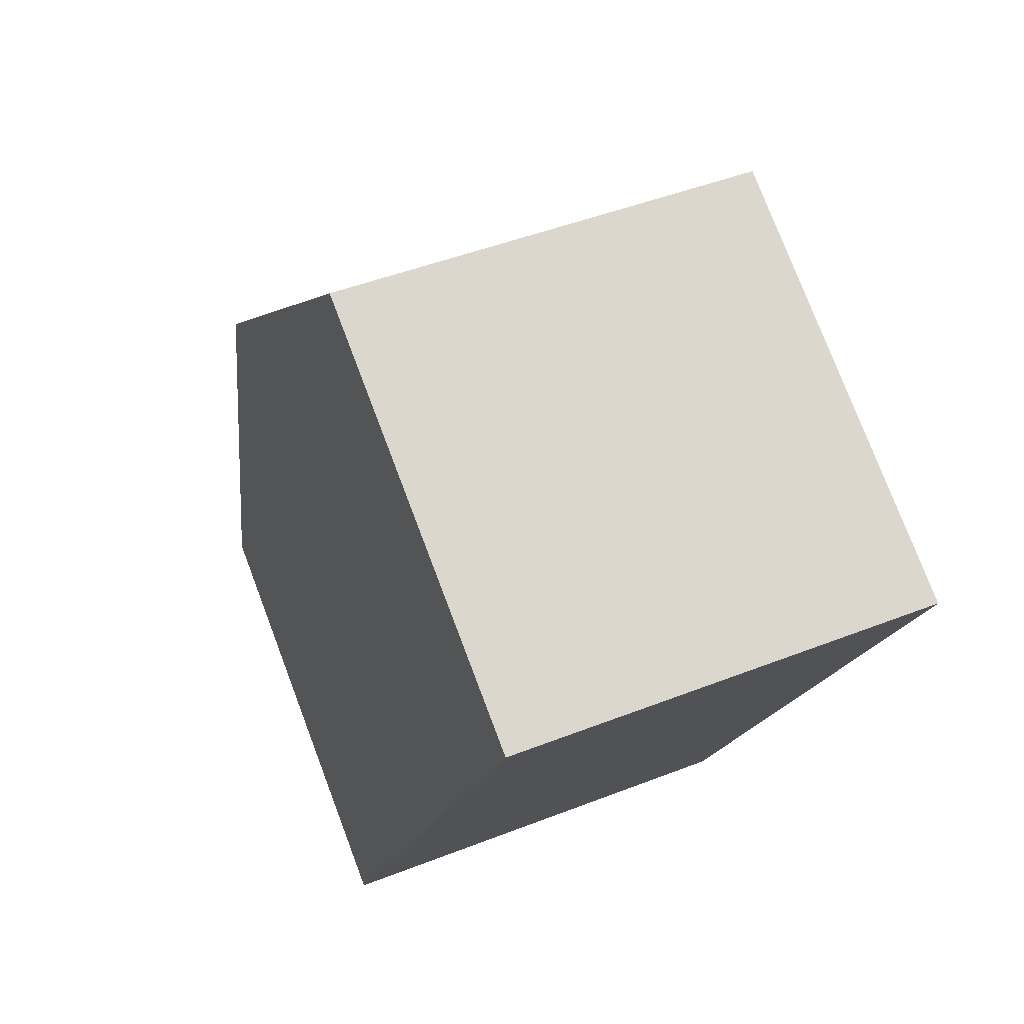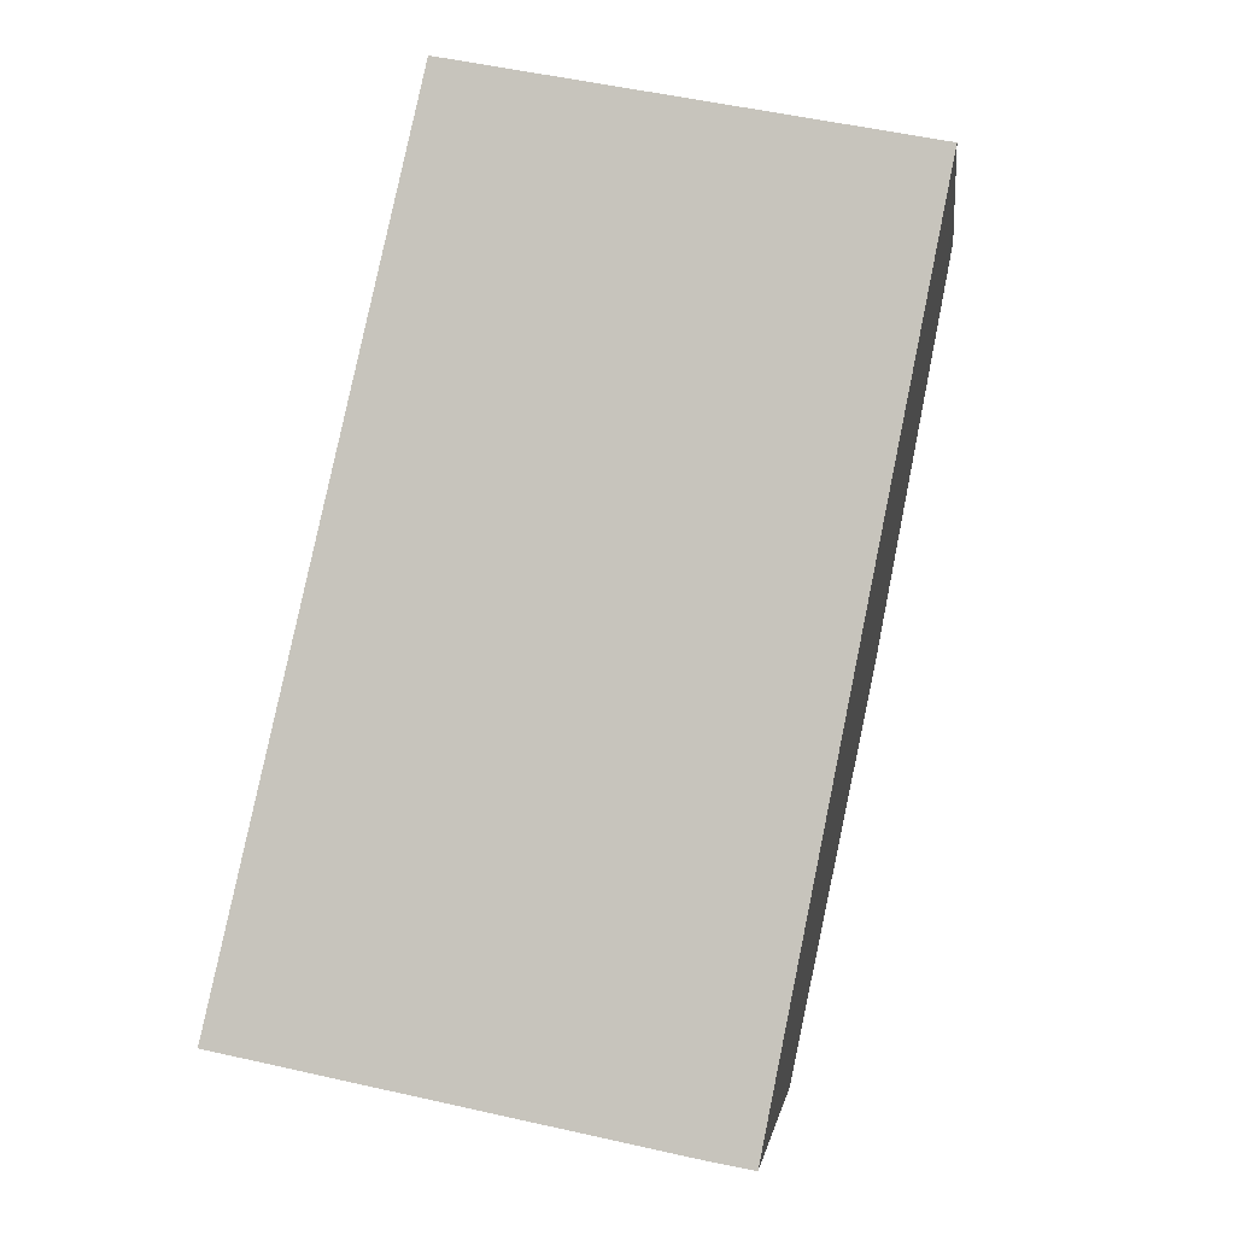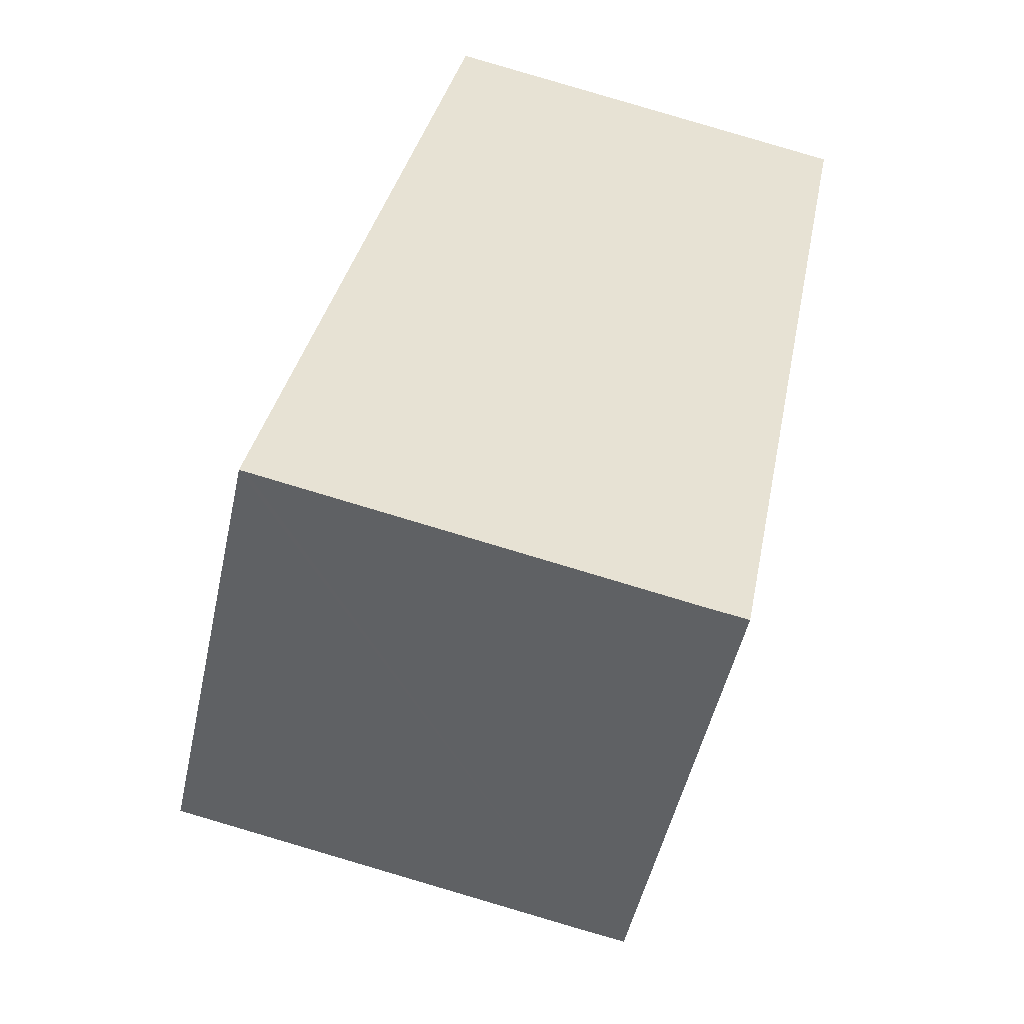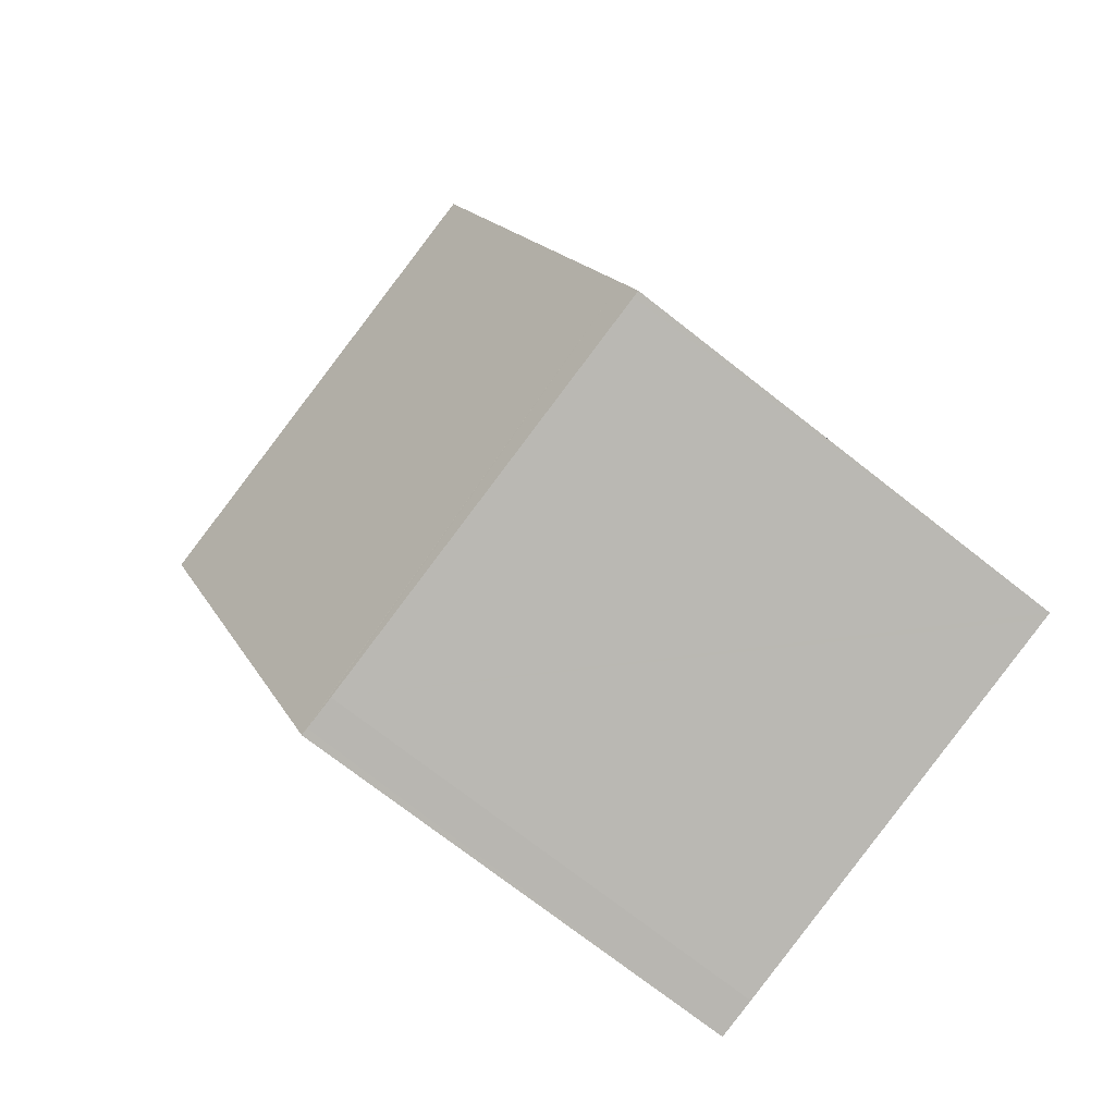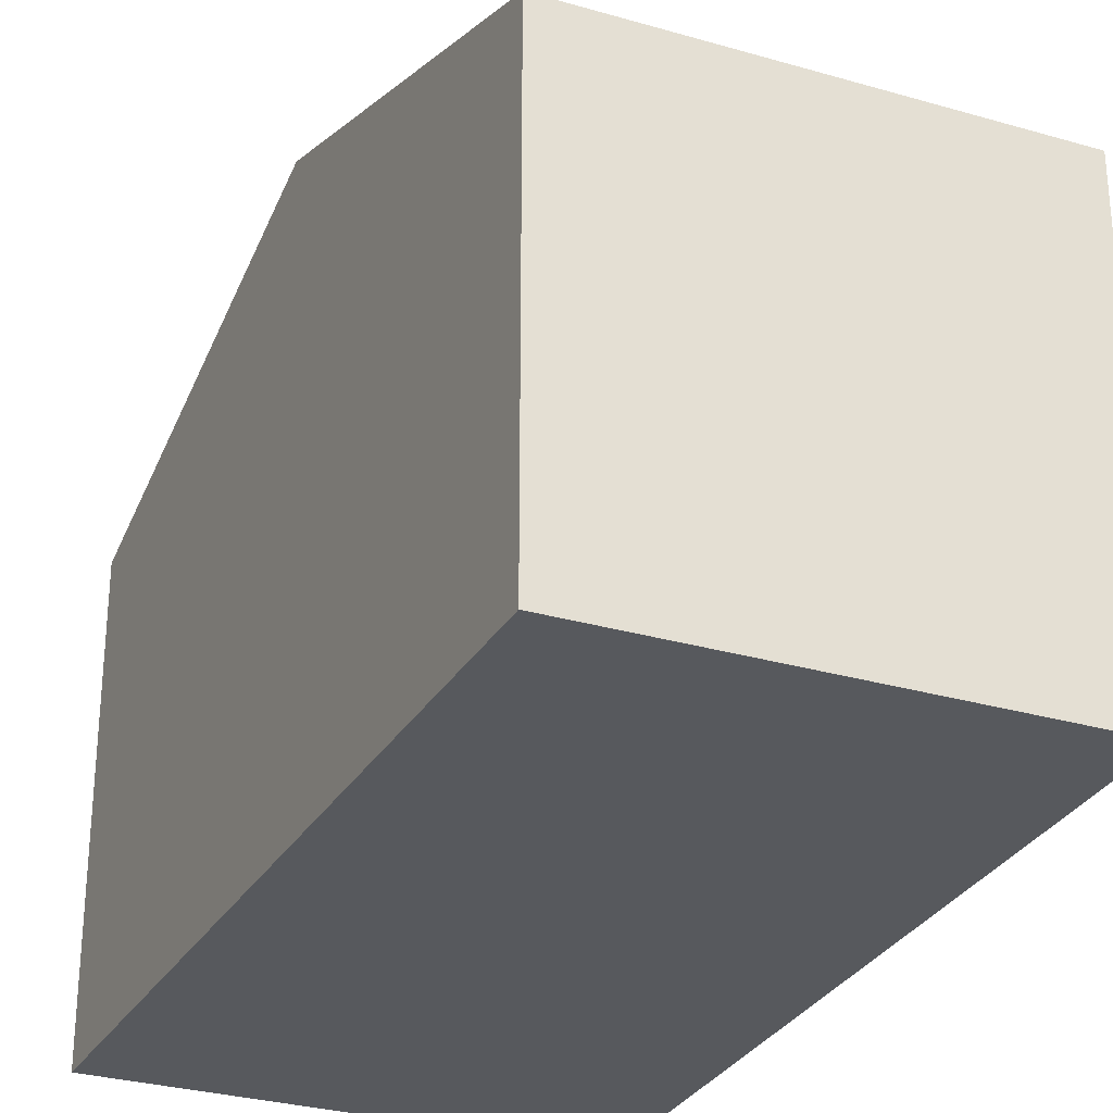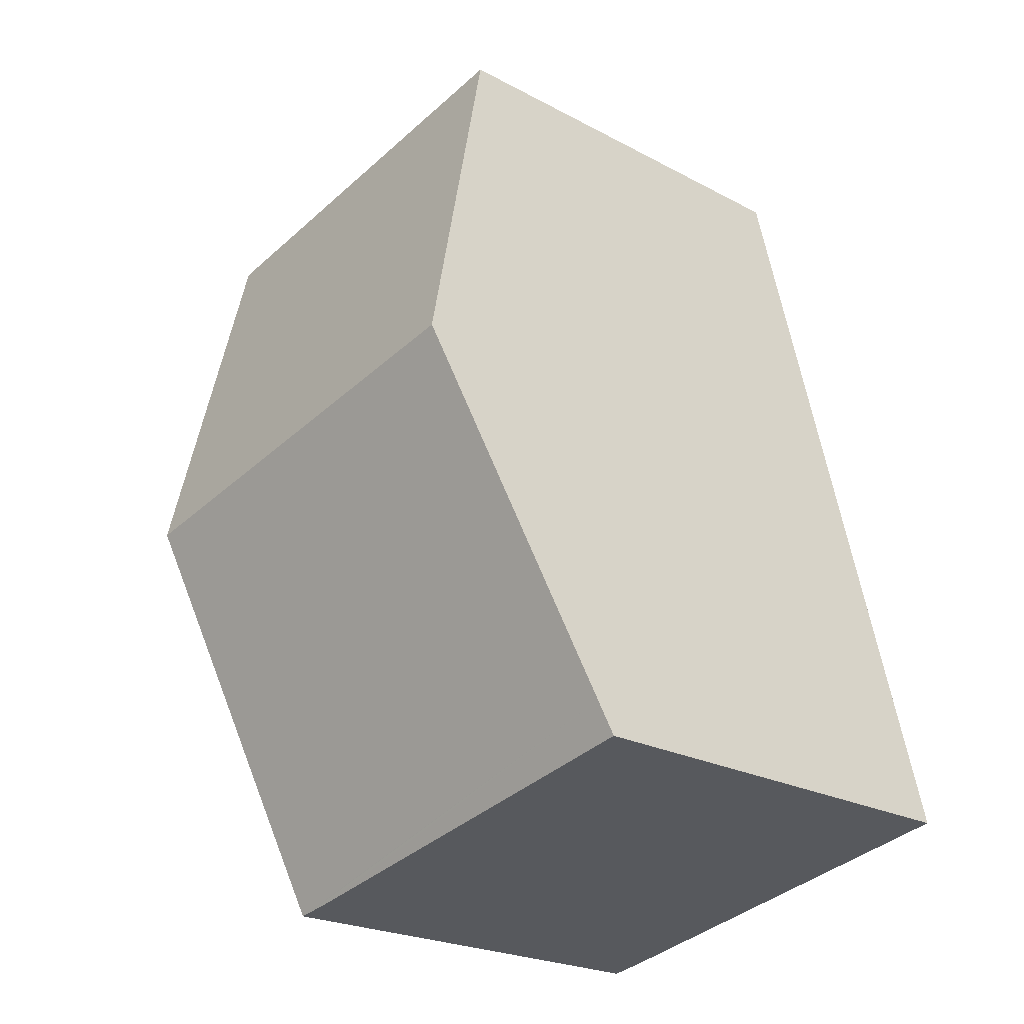
<metadata>
{"format":"obj","ext":"obj","renderer":"f3d","projection":"perspective","resolution":1024,"background":"white","views":[{"elev":77.2,"azim":-20.8,"up":"+Z"},{"elev":-1.9,"azim":6.9,"up":"+Z"},{"elev":-49.4,"azim":-12.1,"up":"+Z"},{"elev":-73.3,"azim":-128.1,"up":"+Z"},{"elev":-29.6,"azim":-12.2,"up":"+Y"},{"elev":-22.9,"azim":-132.3,"up":"+Z"}]}
</metadata>
<code>
v  1.425 9.044 6.108
v  9.221 7.063 10.46
v  8.114 9.044 4.816
v  9.325 6.879 10.99
v  2.856 6.879 12.24
v  0.117 7.064 0.502
v  0.097 6.887 -0.019
v  0 6.887 4.217e-16
v  6.305 6.876 -1.251
v  6.794 6.878 -1.338
v  6.905 6.879 -1.358
v  0.629 7.839 2.695
v  0 0 0
v  0.117 -3.074e-17 0.502
v  1.425 -3.74e-16 6.108
v  2.856 -7.495e-16 12.24
v  0.629 -1.65e-16 2.695
v  9.325 -6.729e-16 10.99
v  9.221 -6.408e-16 10.46
v  8.114 -2.949e-16 4.816
v  6.905 8.315e-17 -1.358
v  0.097 1.163e-18 -0.019
v  6.305 7.66e-17 -1.251
v  6.794 8.193e-17 -1.338
g defaultobject
f 1 2 3
f 2 1 4
f 4 1 5
f 6 7 8
f 7 6 9
f 9 6 10
f 10 6 11
f 11 6 3
f 3 6 12
f 3 12 1
f 13 6 8
f 6 13 12
f 12 13 1
f 1 13 5
f 5 13 14
f 5 14 15
f 5 15 16
f 15 14 17
f 16 4 5
f 4 16 18
f 18 2 4
f 2 18 3
f 3 18 11
f 11 18 19
f 11 19 20
f 11 20 21
f 7 13 8
f 13 7 9
f 13 9 22
f 22 9 23
f 21 10 11
f 10 21 9
f 9 21 23
f 23 21 24
f 16 19 18
f 19 16 20
f 20 16 21
f 21 16 24
f 24 16 23
f 23 16 22
f 22 16 15
f 22 15 17
f 22 17 14
f 22 14 13

</code>
